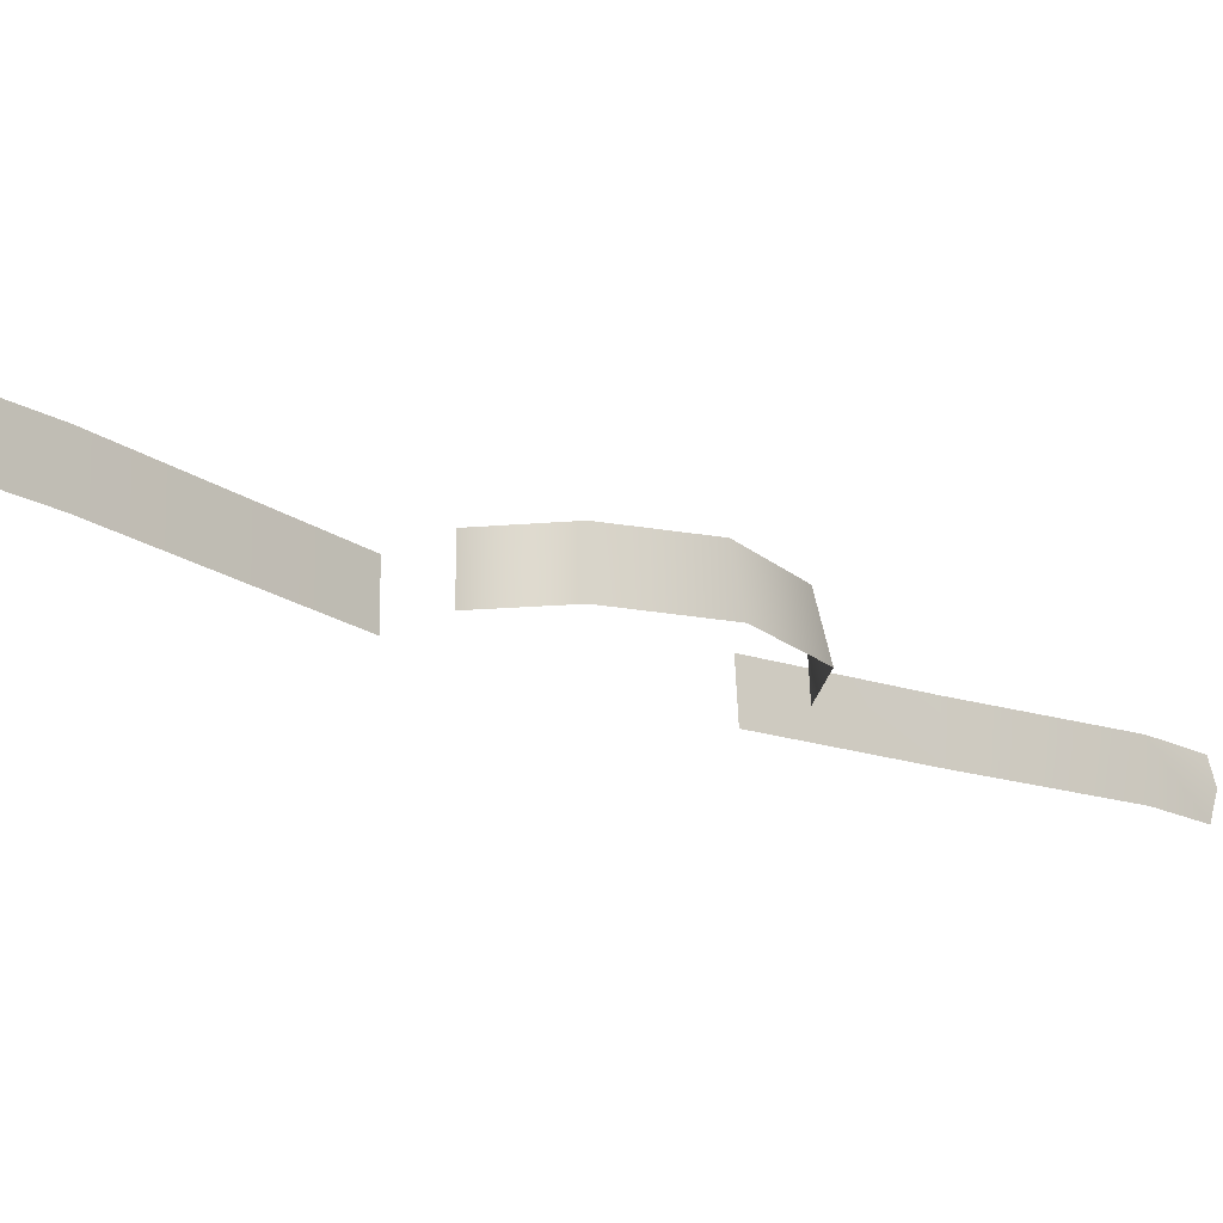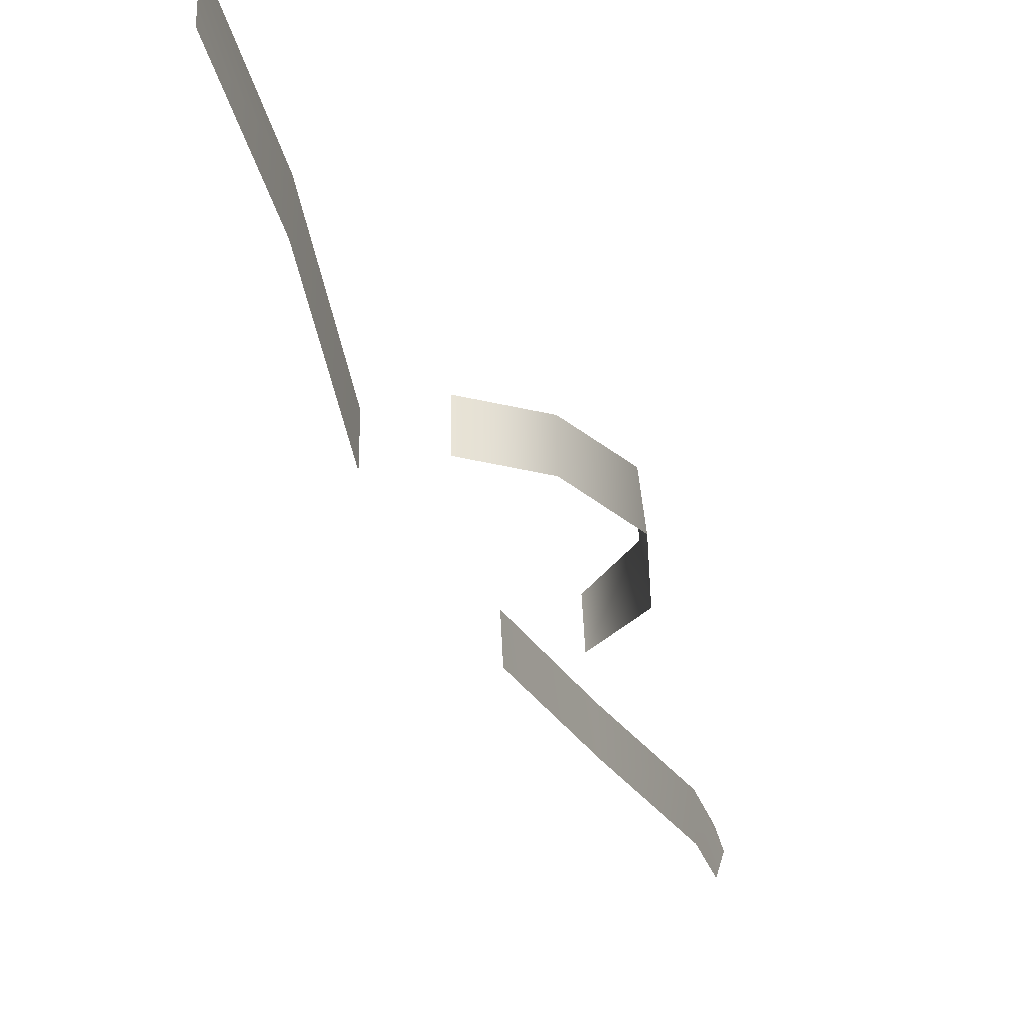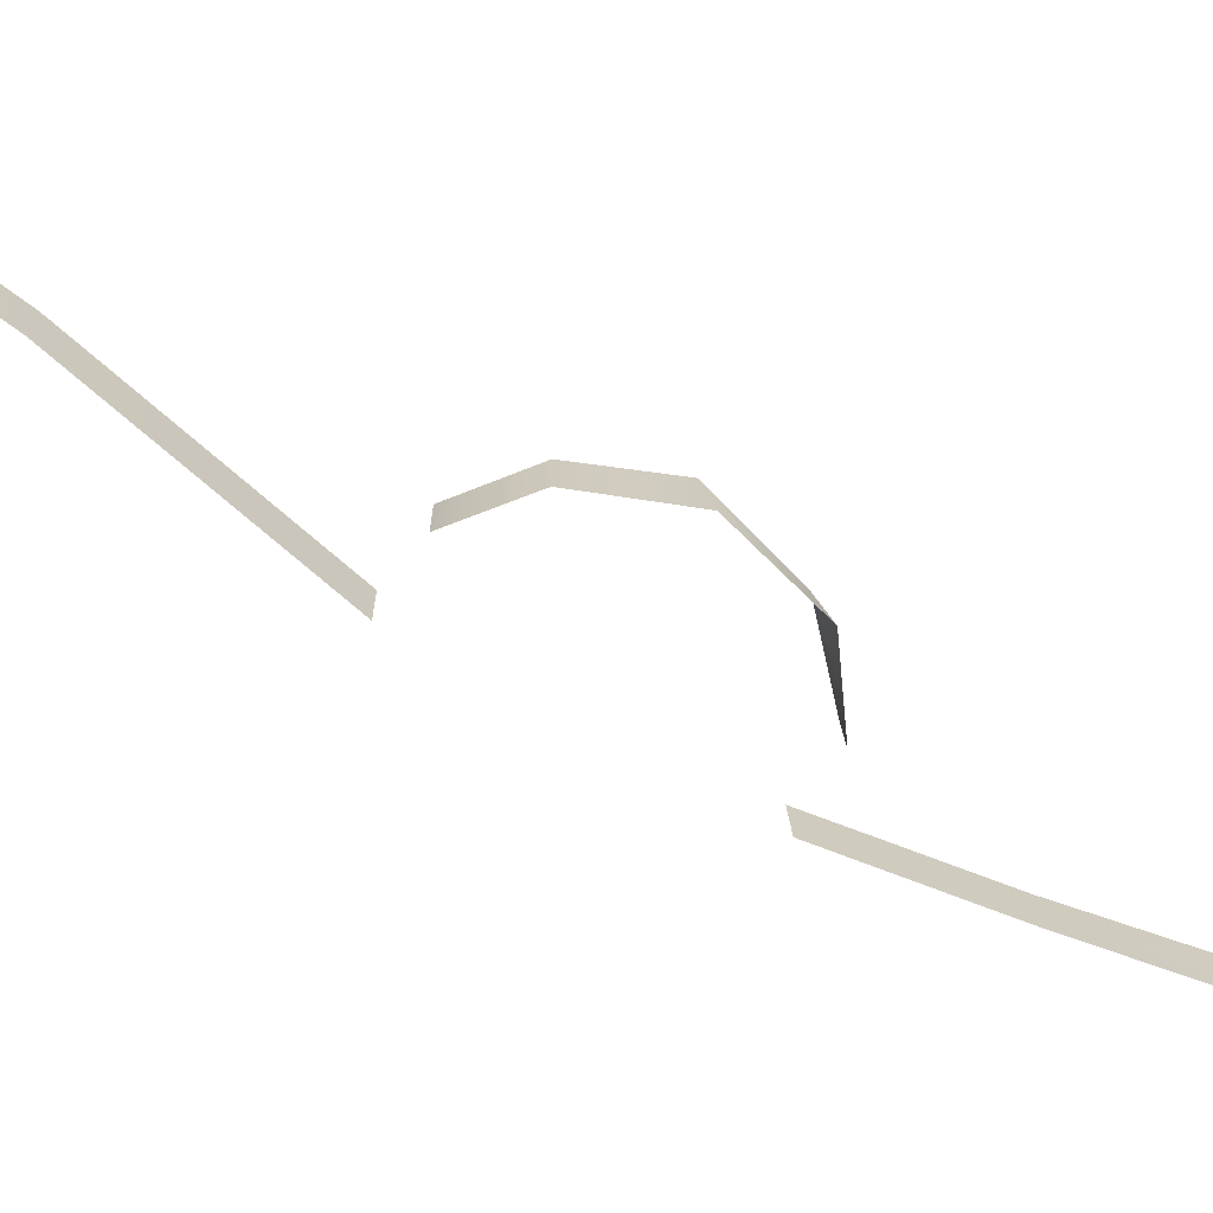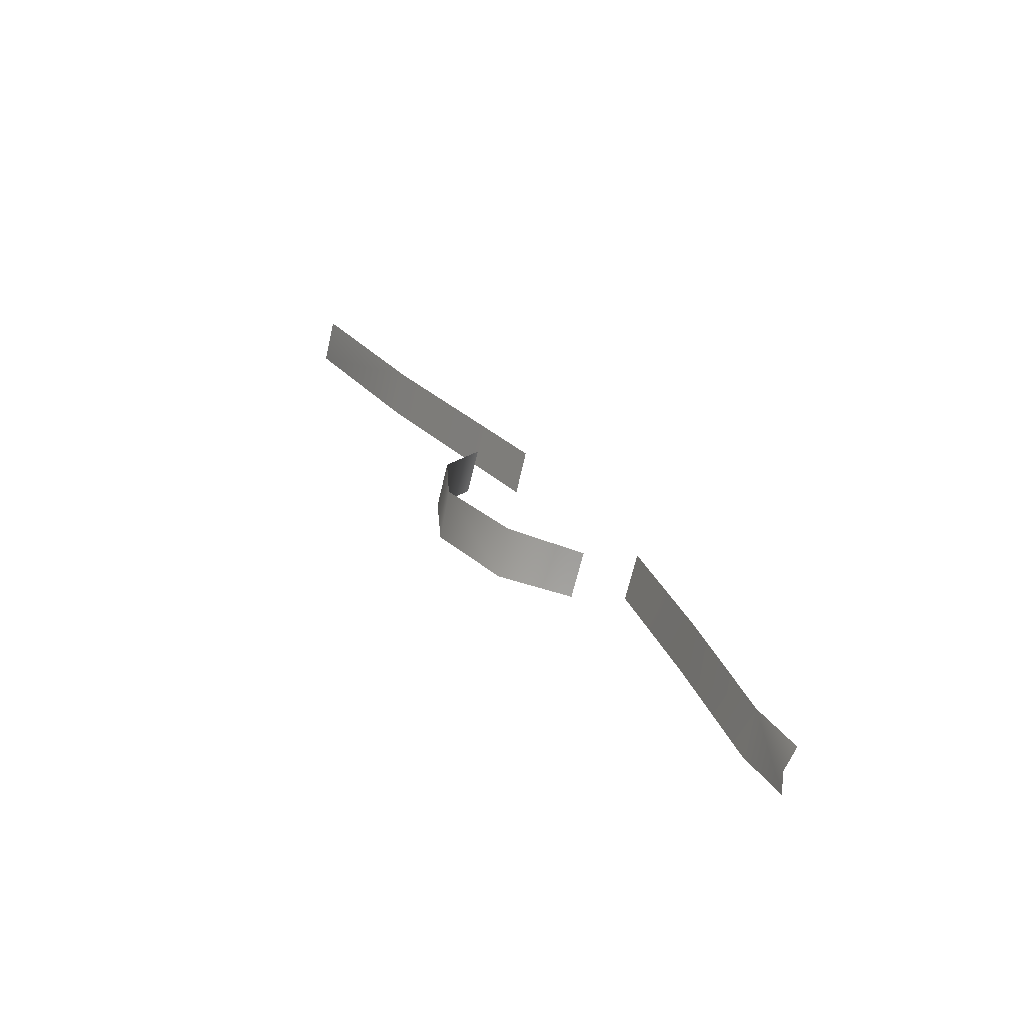
<metadata>
{"format":"obj","ext":"obj","renderer":"f3d","projection":"perspective","resolution":1024,"background":"white","views":[{"elev":-18.2,"azim":72.9,"up":"+Y"},{"elev":-32.2,"azim":44.2,"up":"+Y"},{"elev":-68.7,"azim":85.2,"up":"+Y"},{"elev":-69.5,"azim":167.3,"up":"+Z"}]}
</metadata>
<code>
g lair134
v -2132 307.3 1991
v -2261 307.3 1787
v -2261 368.4 1787
v -2132 368.4 1991
v -2261 307.3 1787
v -2454 307.3 1535
v -2454 368.4 1535
v -2261 368.4 1787
v -2341 307.3 1415
v -2342 368.4 1415
v -2383 368.4 1498
v -2383 307.3 1498
v -2430 307.3 1202
v -2428 368.4 1218
v -2347 368.4 1309
v -2349 307.3 1296
v -2598 307.3 1216
v -2657 307.3 1023
v -2658 368.4 1026
v -2600 368.4 1219
v -2657 307.3 1023
v -2712 307.3 820.7
v -2712 368.4 821.8
v -2658 368.4 1026
v -2349 307.3 1296
v -2347 368.4 1309
v -2342 368.4 1415
v -2341 307.3 1415
v -2525 307.3 1184
v -2527 368.4 1187
v -2428 368.4 1218
v -2430 307.3 1202
v -2712 368.4 821.8
v -2712 307.3 820.7
v -2749 306.5 747.7
v -2740 335.9 743.8
v -2749 367.4 747.7
f 3 1 2
f 1 3 4
f 34 35 33
f 36 33 35
f 33 36 37
f 7 5 6
f 5 7 8
f 11 9 10
f 9 11 12
f 15 13 14
f 13 15 16
f 19 17 18
f 17 19 20
f 23 21 22
f 21 23 24
f 27 25 26
f 25 27 28
f 31 29 30
f 29 31 32

</code>
